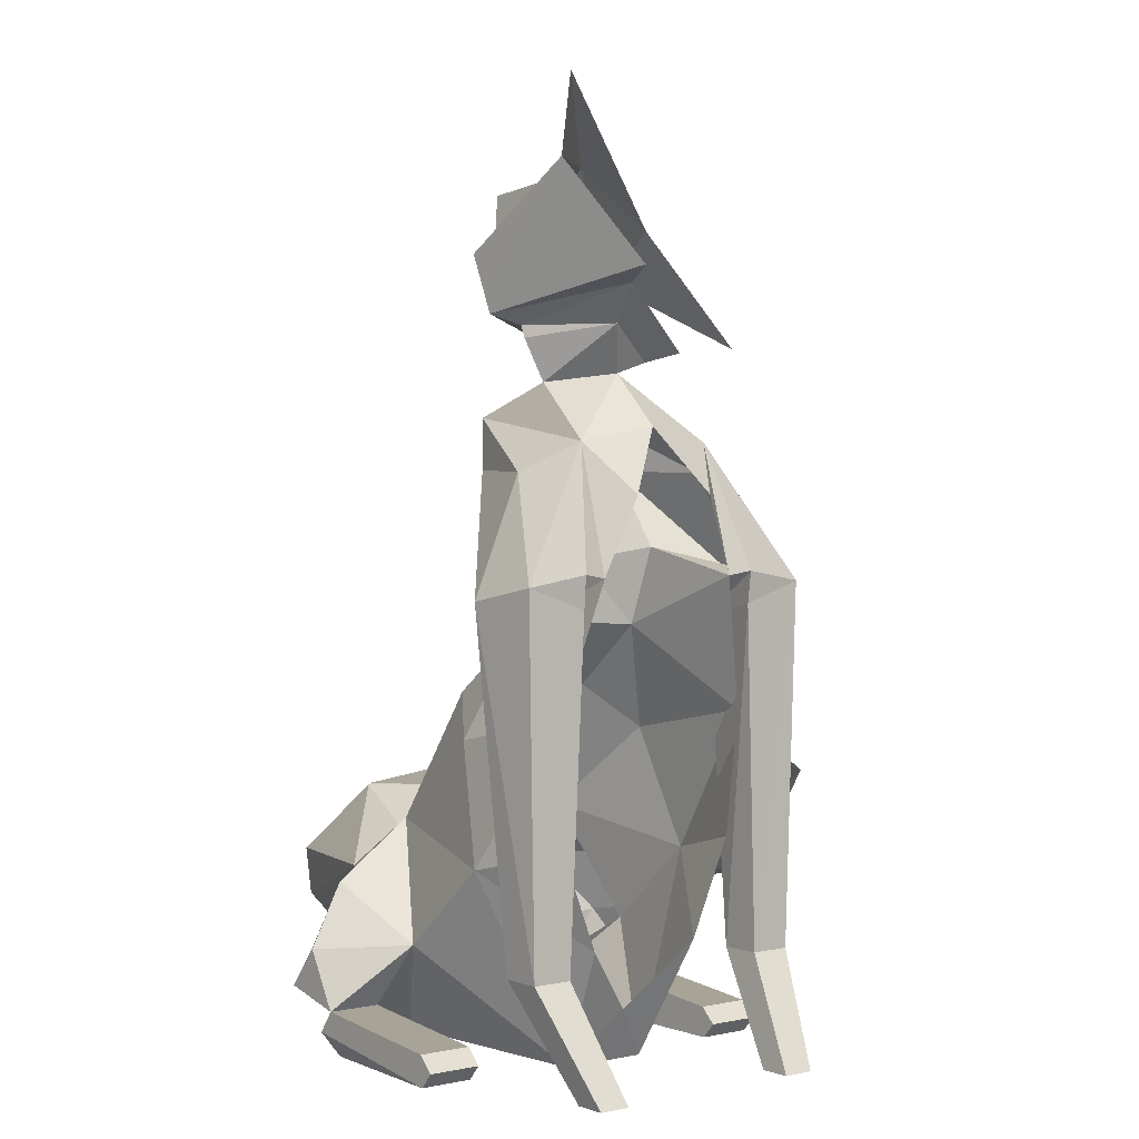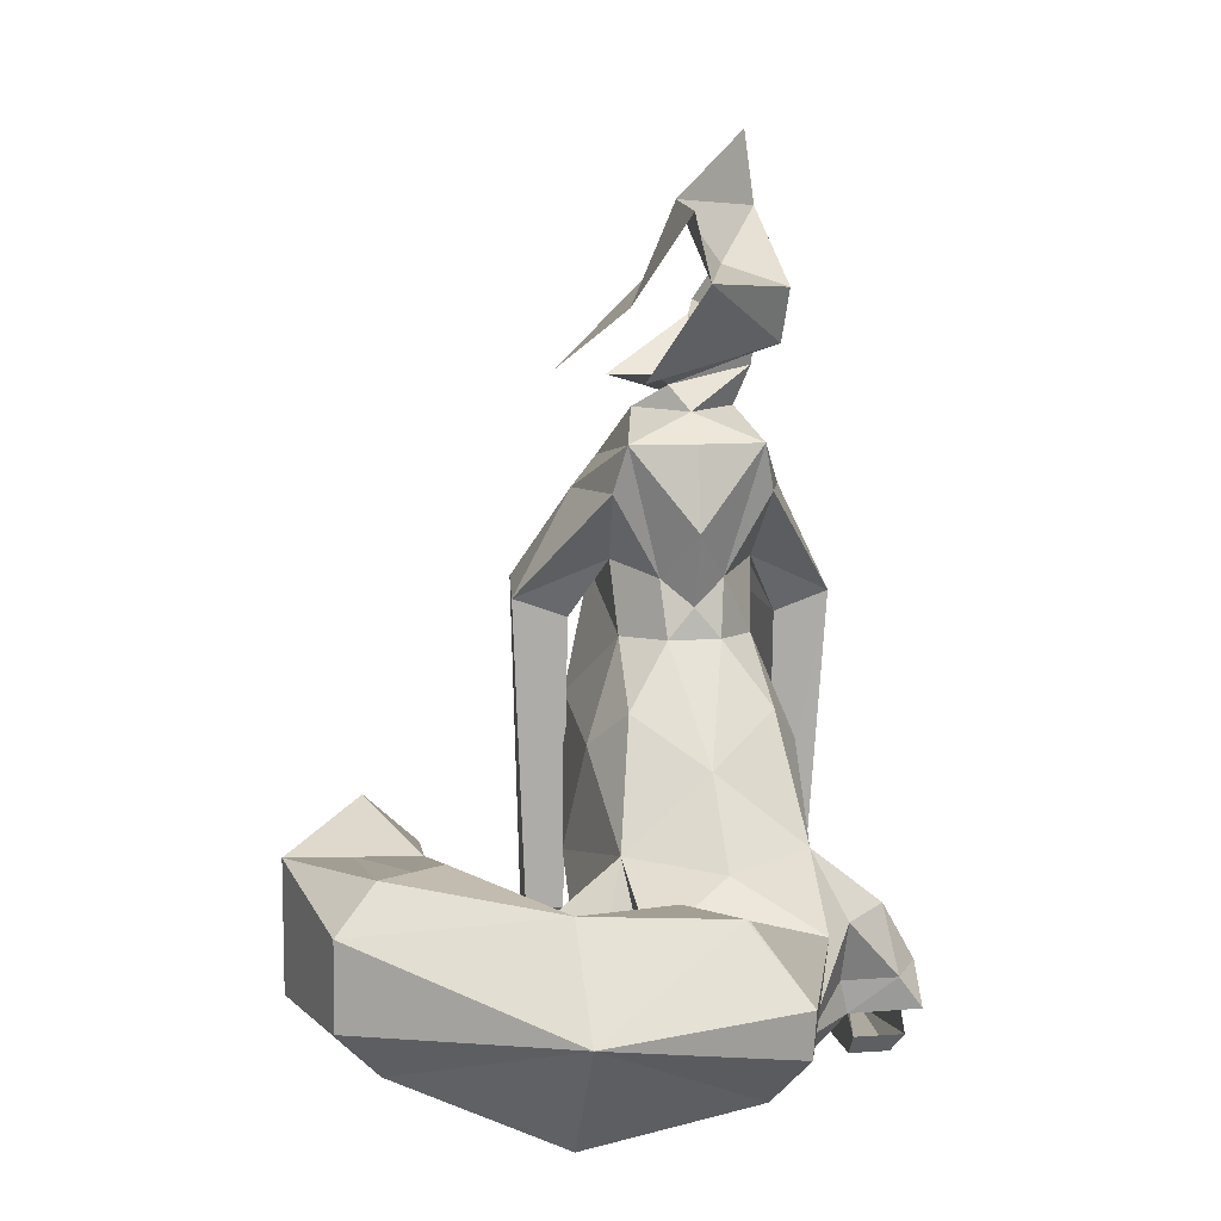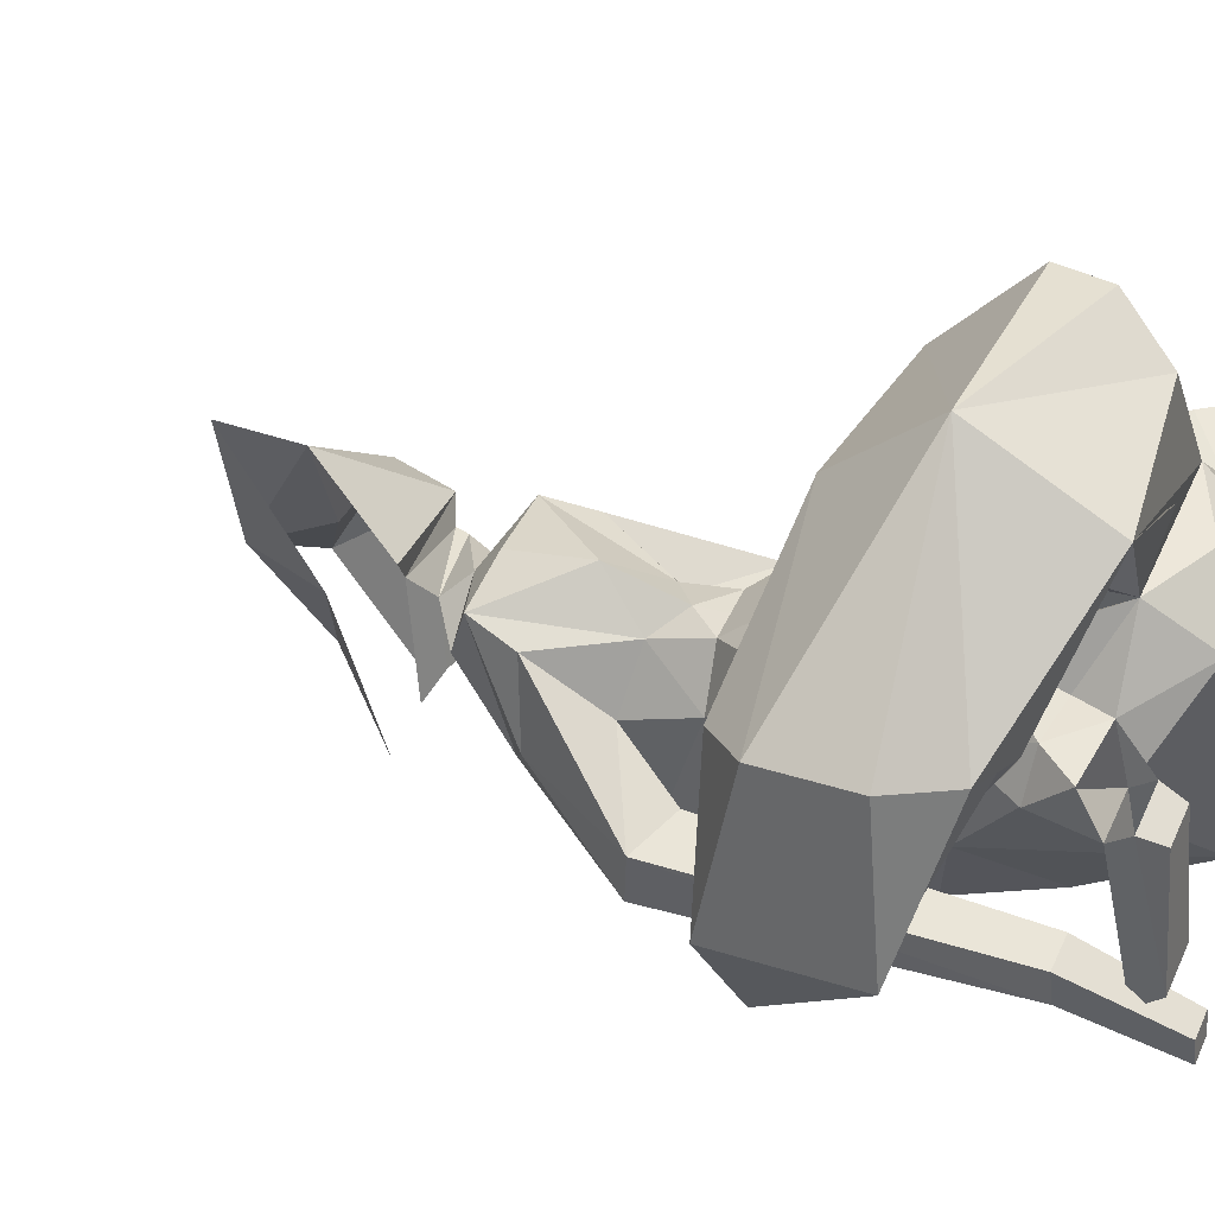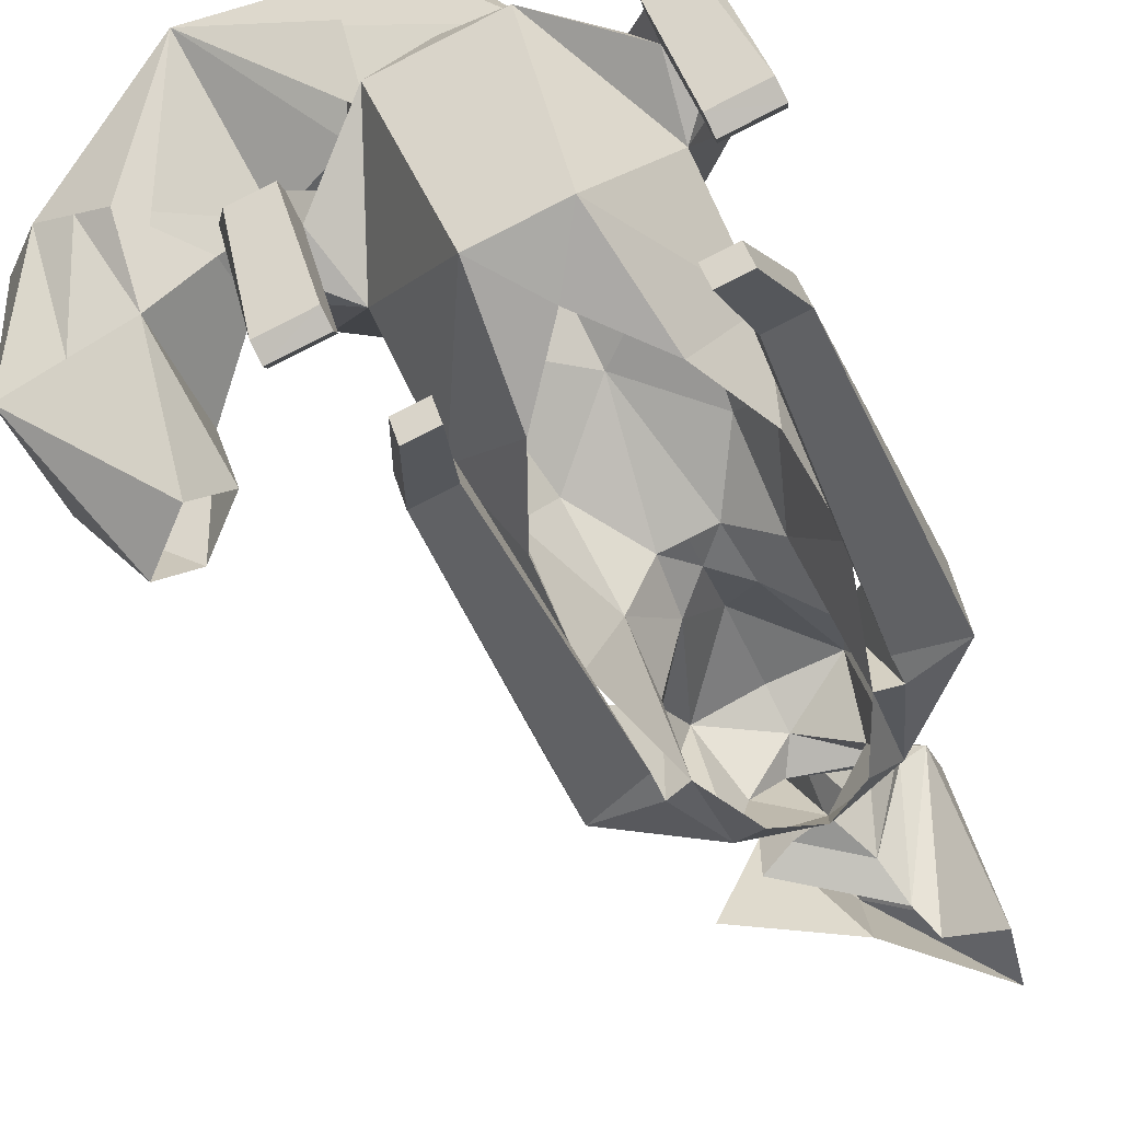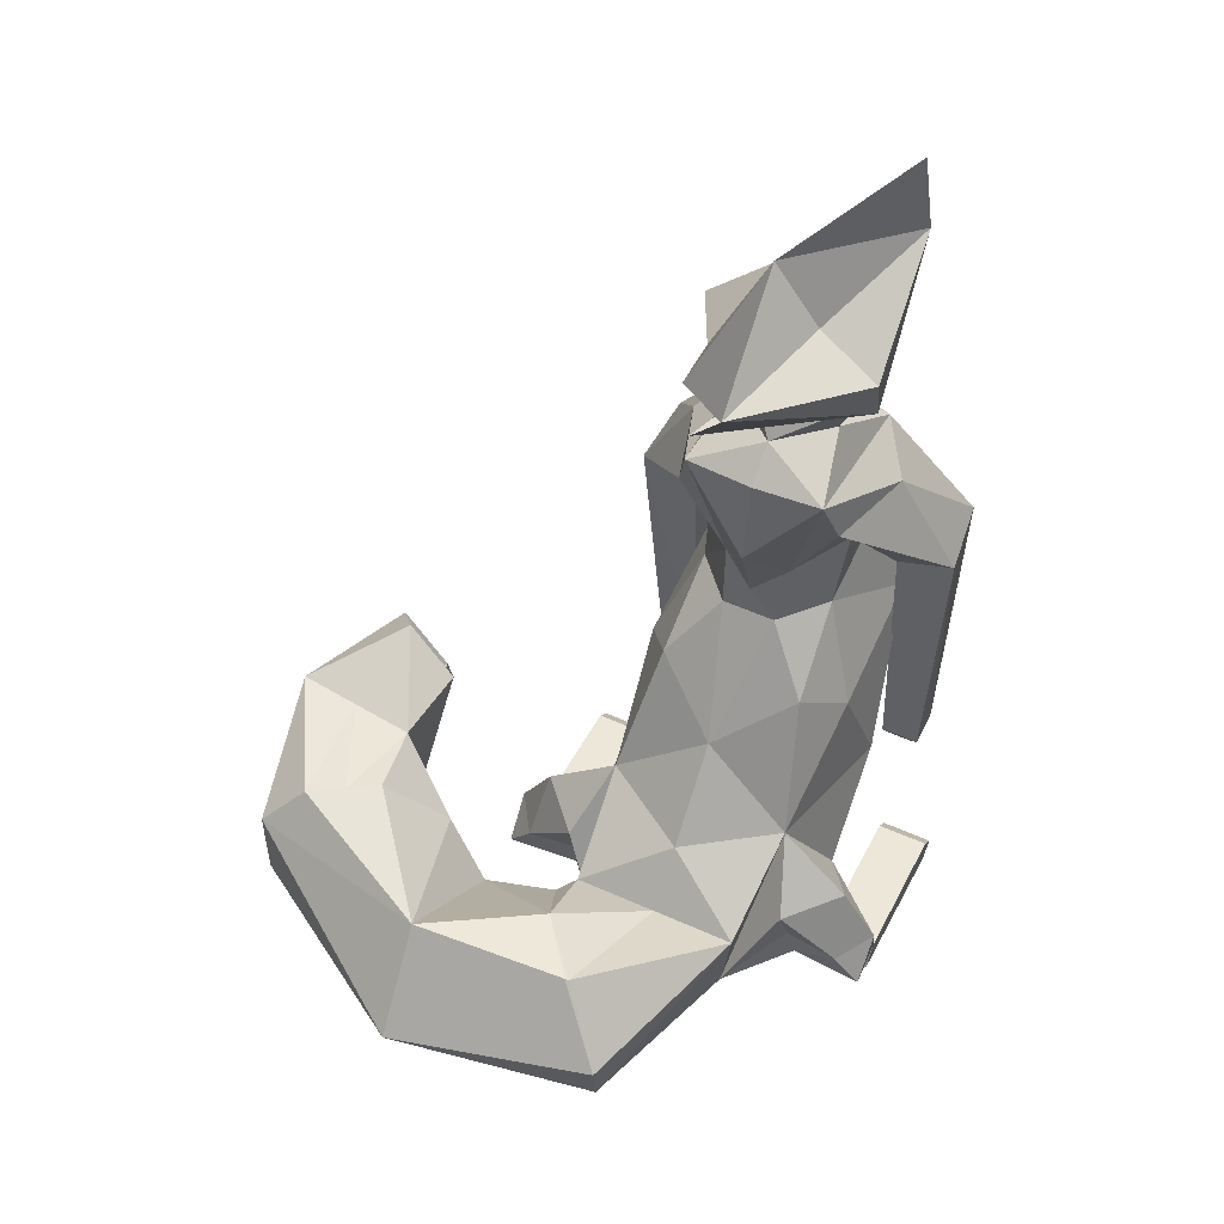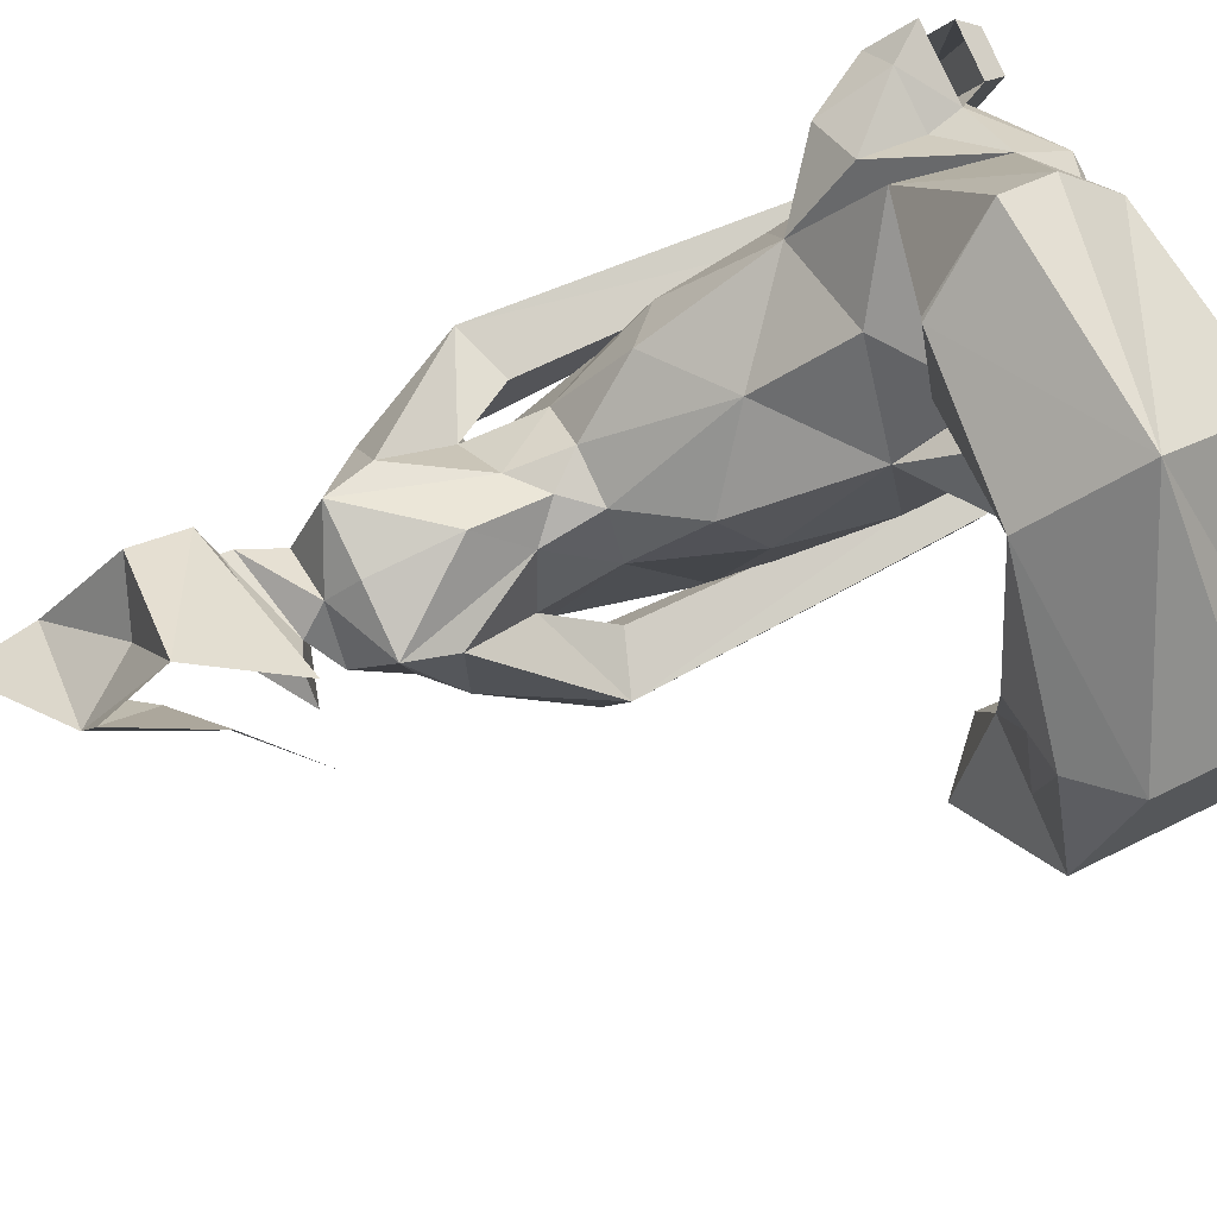
<metadata>
{"format":"obj","ext":"obj","renderer":"f3d","projection":"perspective","resolution":1024,"background":"white","views":[{"elev":1.8,"azim":-54.3,"up":"+Z"},{"elev":9.1,"azim":153.4,"up":"+Z"},{"elev":30.8,"azim":115.0,"up":"+Y"},{"elev":-43.2,"azim":-158.6,"up":"+Y"},{"elev":52.1,"azim":-170.2,"up":"+Z"},{"elev":68.9,"azim":63.7,"up":"+Y"}]}
</metadata>
<code>
v 10.53 -56.44 2.31
v 10.65 -56.27 2.285
v 10.44 -56.38 2.273
v 10.66 -56.61 2.126
v 10.67 -56.42 2.137
v 10.4 -56.58 2.401
v 10.47 -56.45 2.165
v 10.6 -56.46 2.412
v 10.7 -56.23 2.395
v 10.72 -56.66 2.134
v 10.49 -56.64 2.221
v 10.69 -56.45 2.242
v 10.44 -56.41 2.182
v 10.7 -56.37 2.127
v 10.61 -56.47 2.117
v 10.47 -56.45 2.146
v 10.61 -56.58 2.111
v 10.66 -56.52 2.08
v 10.42 -56.58 2.527
v 10.59 -56.43 2.076
v 10.55 -56.56 2.093
v 10.63 -56.55 1.048
v 10.64 -56.71 1.79
v 10.69 -56.5 1.708
v 10.8 -56.12 1.141
v 10.76 -56.2 1.048
v 10.83 -56.11 1.304
v 10.98 -56.1 1.276
v 11.05 -55.91 1.087
v 11.05 -55.91 1.43
v 11.14 -56.25 1.447
v 11.14 -56.25 1.236
v 11.09 -56.39 1.433
v 11.12 -56.47 1.358
v 11.17 -56.43 1.508
v 10.71 -56.41 2.029
v 10.69 -56.68 1.39
v 10.63 -56.66 1.238
v 10.7 -56.69 1.584
v 10.76 -56.46 1.54
v 10.73 -56.37 1.606
v 10.77 -56.54 1.352
v 10.79 -56.28 1.401
v 10.65 -56.66 1.99
v 10.65 -56.41 1.711
v 10.65 -56.43 1.809
v 10.82 -56.39 1.218
v 10.77 -56.75 1.78
v 10.81 -56.65 1.758
v 10.67 -56.72 1.747
v 10.72 -56.62 1.724
v 10.76 -56.74 1.215
v 10.77 -56.68 1.215
v 10.69 -56.72 1.215
v 10.71 -56.66 1.215
v 10.69 -56.54 1.83
v 10.73 -56.45 1.948
v 10.73 -56.6 1.945
v 10.58 -56.71 1.912
v 10.67 -56.73 1.797
v 10.53 -56.64 2.012
v 10.64 -56.81 1.048
v 10.69 -56.82 1.048
v 10.7 -56.78 1.048
v 10.66 -56.76 1.048
v 10.56 -56.61 2.303
v 10.46 -56.68 2.243
v 10.51 -56.59 2.165
v 10.49 -56.47 2.08
v 10.5 -56.51 1.048
v 10.41 -56.65 1.79
v 10.48 -56.44 1.708
v 10.58 -56.06 1.141
v 10.57 -56.14 1.048
v 10.56 -56.04 1.304
v 11.08 -55.79 1.276
v 11.33 -56.34 1.447
v 11.33 -56.34 1.236
v 11.2 -56.51 1.433
v 10.5 -56.35 2.029
v 10.38 -56.59 1.39
v 10.44 -56.6 1.238
v 10.37 -56.6 1.584
v 10.43 -56.37 1.54
v 10.5 -56.31 1.606
v 10.38 -56.43 1.352
v 10.5 -56.2 1.401
v 10.42 -56.59 1.99
v 10.56 -56.38 1.711
v 10.55 -56.4 1.809
v 10.42 -56.27 1.218
v 10.69 -56.1 1.086
v 10.55 -56.58 1.135
v 10.67 -56.15 1.387
v 10.64 -56.26 1.523
v 10.6 -56.4 1.764
v 10.61 -56.36 1.887
v 10.87 -56.59 1.048
v 10.88 -56.59 1.096
v 10.79 -56.57 1.048
v 10.79 -56.57 1.096
v 10.93 -56.35 1.048
v 10.94 -56.36 1.119
v 10.86 -56.33 1.048
v 10.86 -56.33 1.119
v 10.98 -56.27 1.146
v 10.96 -56.32 1.211
v 10.86 -56.25 1.141
v 10.94 -56.25 1.203
v 10.91 -56.3 1.309
v 10.85 -56.24 1.197
v 10.86 -56.2 1.304
v 10.87 -56.61 1.072
v 10.79 -56.59 1.072
v 10.87 -56.31 1.083
v 10.95 -56.33 1.083
v 10.63 -56.53 2.272
v 11.23 -56.3 1.447
v 11.23 -56.3 1.236
v 10.69 -56.09 1.141
v 10.67 -56.17 1.048
v 10.61 -56.38 1.048
v 10.56 -56.53 1.048
v 10.7 -56.07 1.304
v 10.6 -56.4 1.711
v 10.61 -56.38 2.029
v 10.27 -56.61 1.78
v 10.29 -56.5 1.758
v 10.37 -56.64 1.747
v 10.38 -56.52 1.724
v 10.29 -56.61 1.215
v 10.31 -56.54 1.215
v 10.35 -56.62 1.215
v 10.37 -56.56 1.215
v 10.46 -56.47 1.83
v 10.47 -56.37 1.948
v 10.39 -56.5 1.945
v 10.45 -56.67 1.912
v 10.37 -56.64 1.797
v 10.35 -56.73 1.048
v 10.3 -56.71 1.048
v 10.32 -56.66 1.048
v 10.36 -56.68 1.048
v 10.27 -56.42 1.048
v 10.27 -56.42 1.096
v 10.35 -56.44 1.048
v 10.35 -56.44 1.096
v 10.35 -56.19 1.048
v 10.34 -56.18 1.119
v 10.42 -56.21 1.048
v 10.42 -56.21 1.119
v 10.35 -56.09 1.146
v 10.34 -56.14 1.211
v 10.47 -56.14 1.141
v 10.4 -56.09 1.203
v 10.39 -56.15 1.309
v 10.48 -56.13 1.197
v 10.49 -56.09 1.304
v 10.26 -56.44 1.072
v 10.34 -56.46 1.072
v 10.43 -56.18 1.083
v 10.34 -56.16 1.083
v 10.85 -56.09 1.209
v 10.86 -56.09 1.29
v 10.8 -55.87 1.405
v 10.8 -55.87 1.402
v 10.85 -55.98 1.405
v 10.74 -55.78 1.211
v 10.82 -55.98 1.104
v 10.74 -55.77 1.29
v 10.83 -55.92 1.405
v 10.82 -55.92 1.403
v 10.77 -55.86 1.131
v 11.21 -56.12 1.462
v 11.35 -56.09 1.25
v 11.15 -56.14 1.463
v 11.35 -56.08 1.389
v 11.27 -56.1 1.171
v 11.15 -56.13 1.158
v 11.05 -56.16 1.257
v 11.21 -56.12 1.164
v 11.27 -56.1 1.461
v 11.05 -56.16 1.356
v 11.15 -56.14 1.16
g fox_out_Cube.004_None
f 13 67 6
f 19 66 8
f 16 69 68
f 2 8 9
f 13 6 3
f 13 2 14
f 1 2 3
f 6 8 1
f 7 15 16
f 13 3 2
f 8 117 12
f 1 3 6
f 8 66 117
f 11 13 7
f 10 12 117
f 9 8 12
f 10 117 66
f 5 13 14
f 15 20 16
f 68 4 11
f 4 15 5
f 21 44 18
f 21 61 44
f 21 69 88
f 15 21 18
f 22 47 42
f 41 24 40
f 43 25 27
f 28 167 164
f 29 32 184
f 27 163 164
f 163 29 28
f 30 183 176
f 183 32 31
f 33 35 31
f 31 32 33
f 33 32 34
f 24 39 40
f 40 43 41
f 24 41 45
f 24 45 46
f 56 24 46
f 46 36 57
f 24 23 39
f 39 37 42
f 40 42 43
f 42 40 39
f 23 24 56
f 43 42 47
f 26 47 22
f 37 38 42
f 22 42 38
f 65 54 55
f 51 55 50
f 54 50 55
f 51 49 55
f 55 49 53
f 52 48 54
f 52 53 49
f 48 52 49
f 50 54 48
f 58 36 44
f 44 59 23
f 46 57 56
f 56 60 23
f 23 60 44
f 59 44 61
f 50 60 51
f 56 51 60
f 51 56 49
f 56 57 49
f 48 60 50
f 60 48 44
f 48 49 58
f 58 49 57
f 63 65 64
f 52 64 53
f 64 55 53
f 54 63 52
f 134 142 132
f 131 133 127
f 78 177 77
f 72 84 83
f 79 77 35
f 30 177 76
f 84 85 87
f 90 136 80
f 72 83 71
f 135 90 72
f 72 90 89
f 72 89 85
f 134 132 128
f 71 88 139
f 127 129 139
f 131 142 141
f 94 87 95
f 74 70 91
f 133 134 129
f 130 134 128
f 129 127 133
f 90 135 136
f 127 128 131
f 82 70 93
f 133 141 140
f 137 80 136
f 131 128 132
f 155 153 156
f 122 74 121
f 92 121 74
f 34 119 78
f 73 92 74
f 89 95 85
f 88 69 80
f 75 87 94
f 146 148 150
f 162 145 149
f 69 20 80
f 20 126 80
f 151 145 147
f 93 70 123
f 94 124 75
f 160 145 159
f 161 147 160
f 85 95 87
f 96 125 89
f 154 155 157
f 148 161 150
f 144 162 148
f 79 34 78
f 77 79 78
f 34 32 119
f 85 84 72
f 92 26 121
f 70 86 91
f 76 178 29
f 25 26 92
f 68 21 17
f 122 121 26
f 86 83 84
f 87 91 86
f 133 143 134
f 96 90 97
f 81 86 82
f 130 129 134
f 90 80 97
f 93 123 22
f 38 93 22
f 71 135 72
f 76 173 168
f 94 27 124
f 135 71 139
f 27 94 43
f 88 71 138
f 94 95 43
f 127 88 137
f 41 43 95
f 45 41 95
f 127 139 88
f 135 128 136
f 96 45 125
f 141 143 140
f 45 96 46
f 127 137 128
f 96 97 46
f 137 136 128
f 46 97 36
f 83 86 81
f 129 130 139
f 138 61 88
f 44 36 18
f 135 139 130
f 18 36 20
f 20 36 126
f 99 114 113
f 101 115 114
f 116 99 113
f 100 102 98
f 105 99 103
f 116 98 102
f 109 107 106
f 108 109 106
f 115 102 104
f 100 115 104
f 113 100 98
f 115 105 108
f 25 108 26
f 108 105 26
f 26 105 47
f 105 108 47
f 47 105 103
f 106 107 103
f 103 107 47
f 107 110 47
f 47 110 43
f 110 112 43
f 43 112 25
f 108 25 111
f 112 111 25
f 36 97 126
f 130 128 135
f 45 95 125
f 75 168 73
f 89 90 96
f 84 87 86
f 21 88 61
f 22 122 26
f 170 166 165
f 87 75 73
f 25 92 120
f 70 82 86
f 31 35 118
f 32 181 119
f 25 29 169
f 31 174 176
f 167 124 27
f 7 68 11
f 146 161 160
f 146 159 144
f 161 154 151
f 73 74 154
f 154 74 151
f 74 91 151
f 151 91 154
f 91 149 151
f 152 149 153
f 149 91 153
f 153 91 156
f 91 87 156
f 156 87 158
f 87 73 158
f 154 157 73
f 158 73 157
f 80 126 97
f 89 125 95
f 70 122 123
f 73 120 92
f 77 118 35
f 119 178 78
f 73 29 120
f 182 118 77
f 124 166 75
f 44 48 58
f 156 158 155
f 110 109 112
f 111 112 109
f 157 155 158
f 172 165 166
f 165 171 30
f 164 163 28
f 172 167 171
f 171 167 30
f 166 170 75
f 169 163 25
f 168 170 76
f 164 167 27
f 173 73 168
f 180 184 32
f 176 174 30
f 180 183 28
f 178 175 78
f 178 181 29
f 181 179 29
f 177 182 77
f 177 175 76
f 176 183 31
f 174 182 30
f 16 20 69
f 2 1 8
f 6 19 8
f 7 5 15
f 11 67 13
f 5 7 13
f 15 18 20
f 68 17 4
f 4 17 15
f 15 17 21
f 28 30 167
f 180 28 184
f 28 29 184
f 29 179 32
f 27 25 163
f 163 169 29
f 30 28 183
f 183 180 32
f 65 62 54
f 58 57 36
f 63 62 65
f 52 63 64
f 64 65 55
f 54 62 63
f 134 143 142
f 78 175 177
f 30 182 177
f 131 132 142
f 133 131 141
f 137 88 80
f 155 152 153
f 146 144 148
f 162 159 145
f 151 149 145
f 160 147 145
f 161 151 147
f 154 152 155
f 148 162 161
f 144 159 162
f 76 175 178
f 68 69 21
f 133 140 143
f 76 29 173
f 141 142 143
f 99 101 114
f 101 105 115
f 116 103 99
f 100 104 102
f 105 101 99
f 116 113 98
f 109 110 107
f 108 111 109
f 115 116 102
f 100 114 115
f 113 114 100
f 75 170 168
f 22 123 122
f 30 76 165
f 76 170 165
f 32 179 181
f 25 120 29
f 31 118 174
f 167 172 124
f 7 16 68
f 146 150 161
f 146 160 159
f 70 74 122
f 119 181 178
f 182 174 118
f 124 172 166
f 172 171 165
f 173 29 73

</code>
